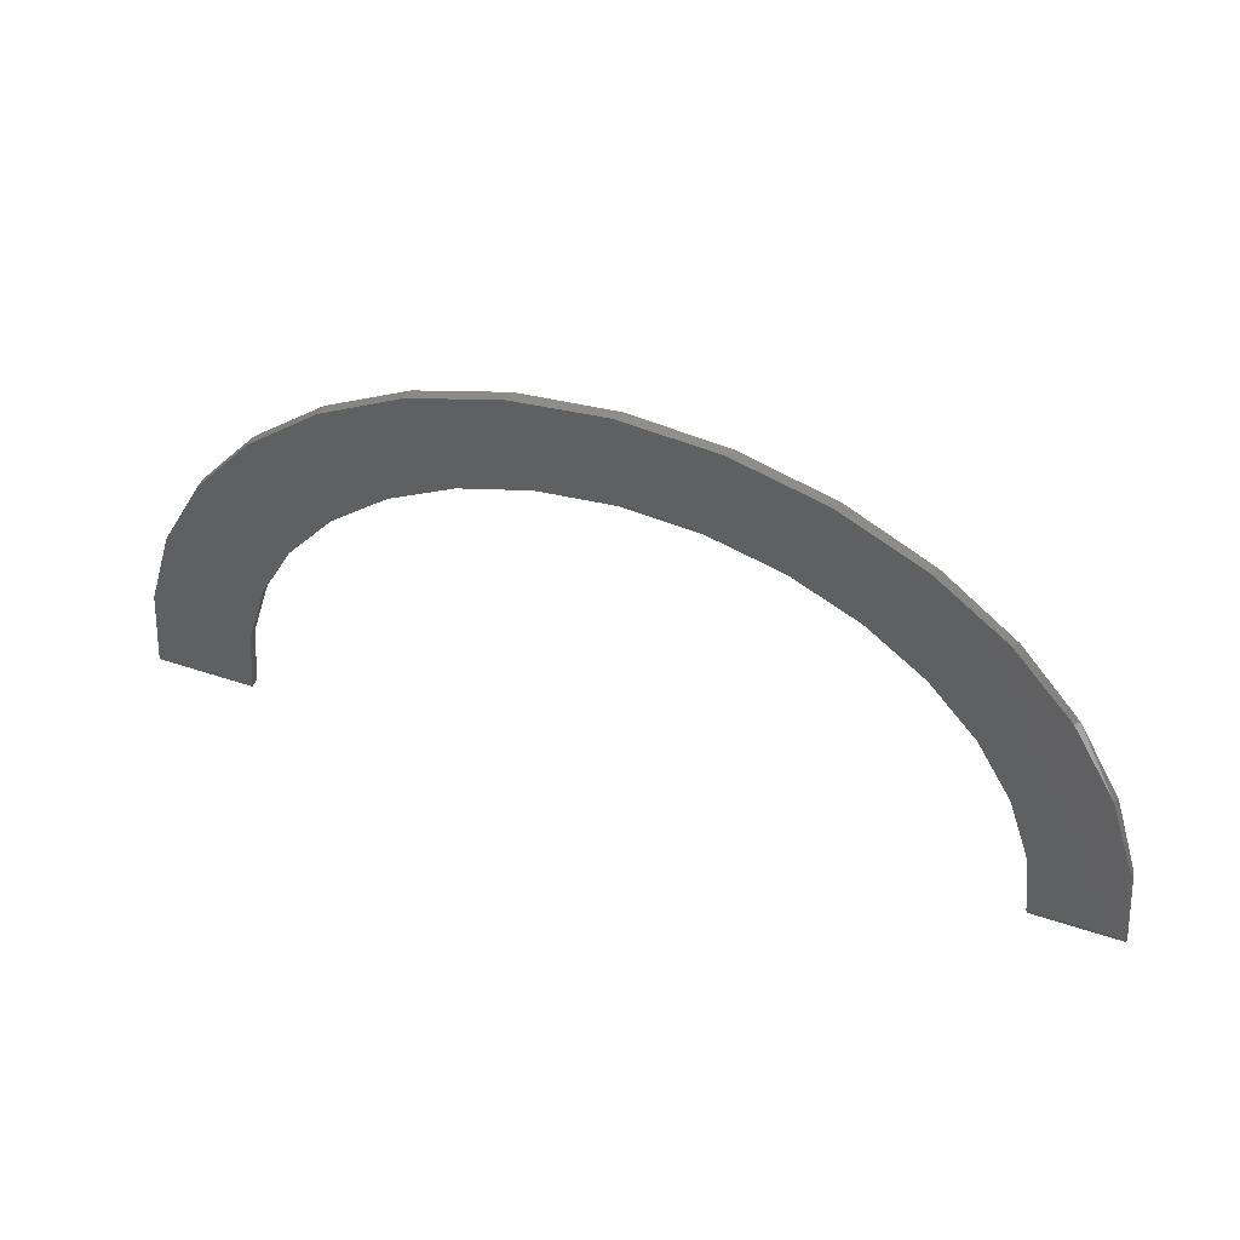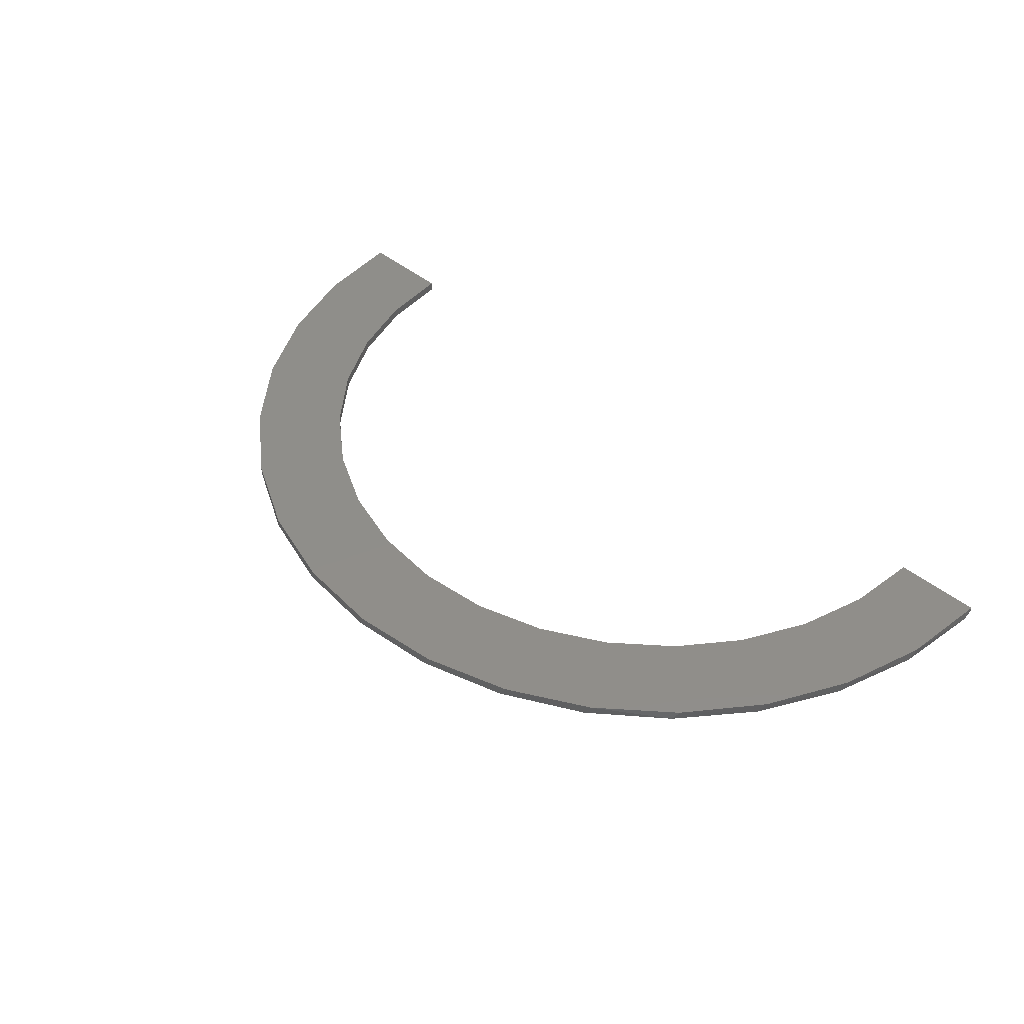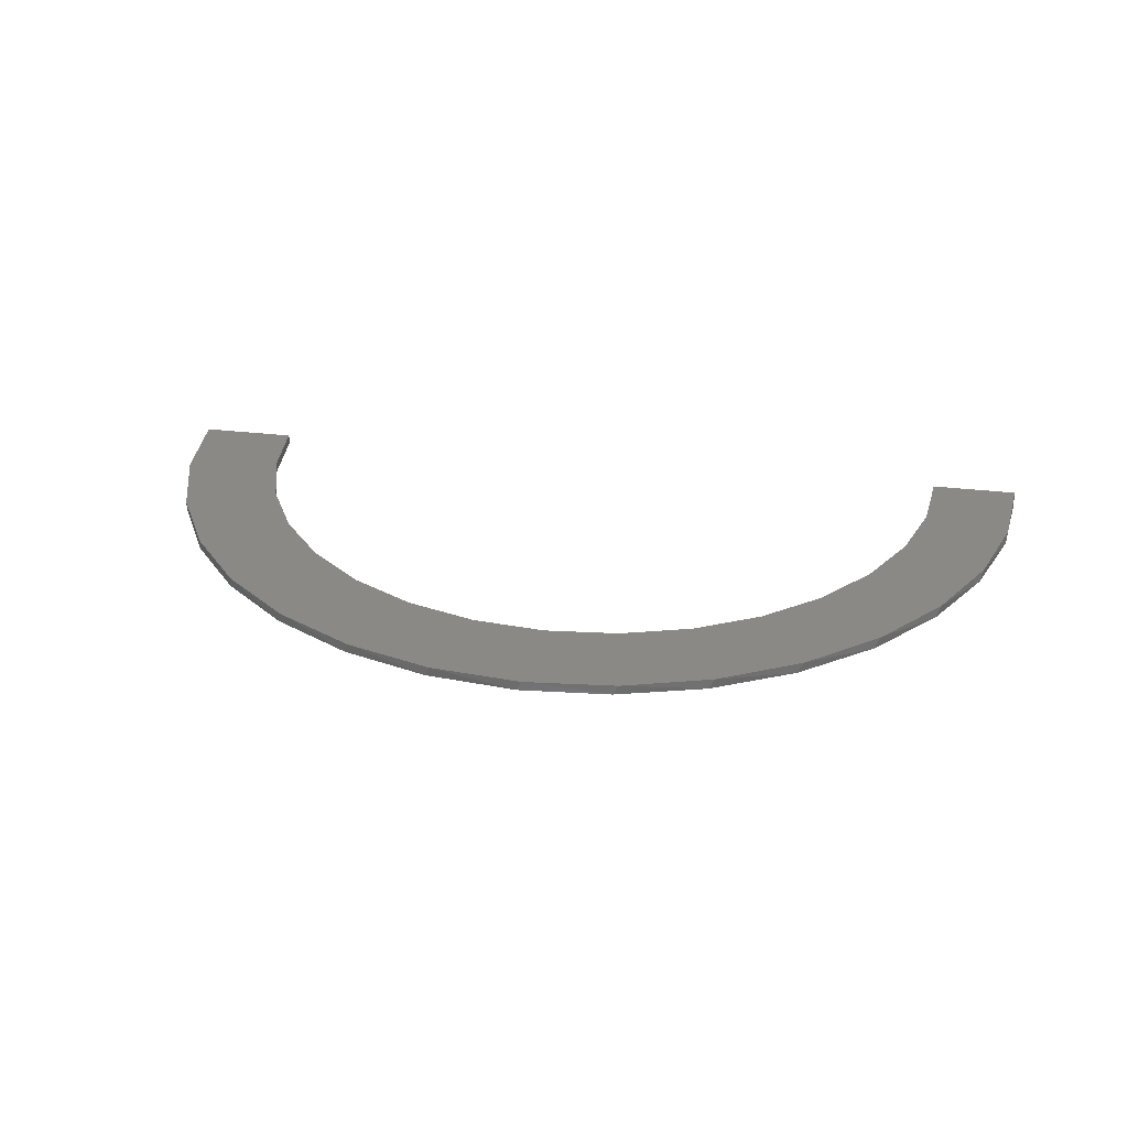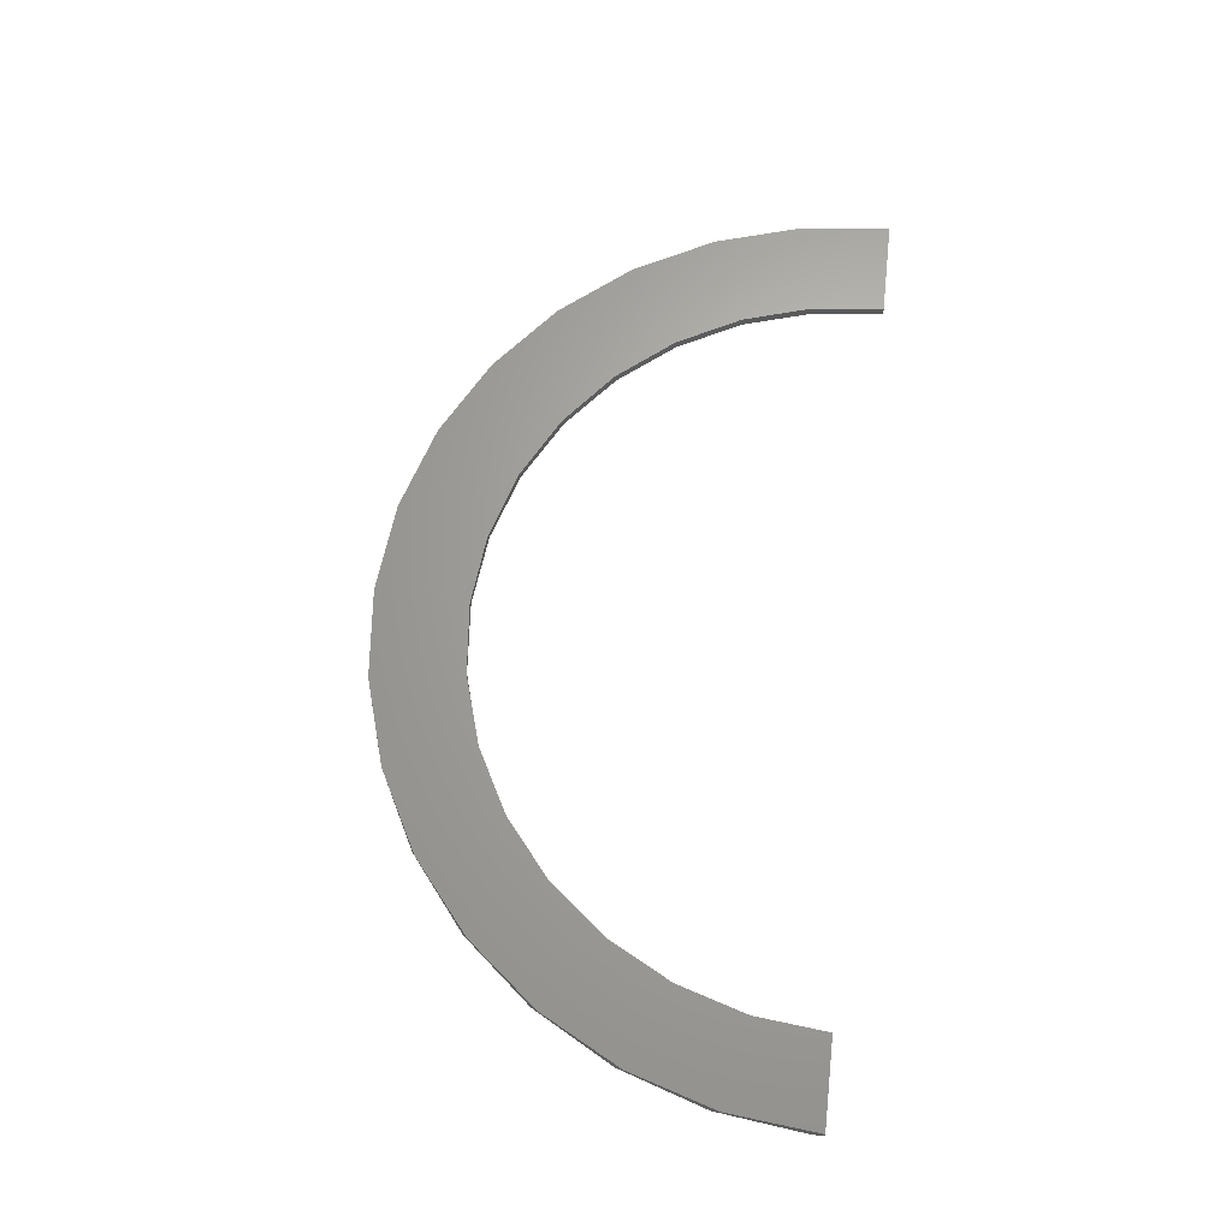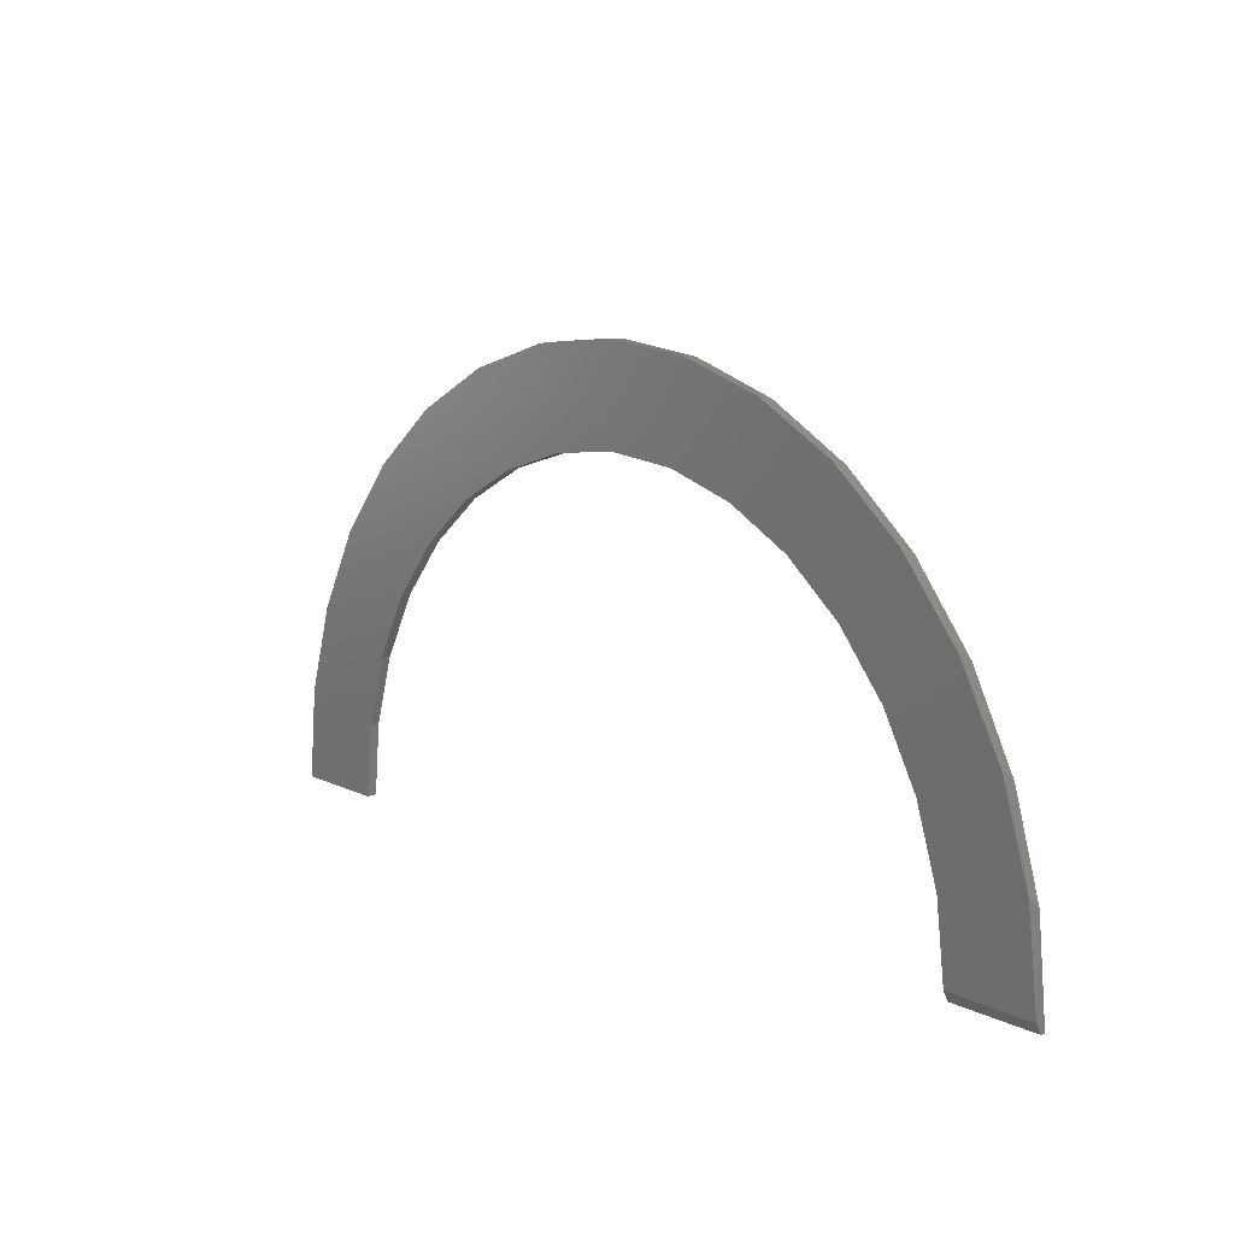
<metadata>
{"format":"stl","ext":"stl","renderer":"f3d","projection":"perspective","resolution":1024,"background":"white","views":[{"elev":48.1,"azim":20.6,"up":"+Z"},{"elev":44.8,"azim":43.6,"up":"+Y"},{"elev":30.0,"azim":9.9,"up":"+Y"},{"elev":65.9,"azim":96.4,"up":"+Y"},{"elev":11.3,"azim":49.6,"up":"+Z"}]}
</metadata>
<code>
# stl→obj: 70 verts, 136 faces
v -0.6252 -0.01562 0.4142
v -0.4191 -0.01562 0.4215
v -0.3295 -0.01562 0.4962
v 0.4077 -0.01562 0.6295
v 8.157e-05 -0.01562 0.5999
v 0.1163 -0.01562 0.5901
v -0.4207 -0.01562 0.6209
v -0.5331 -0.01562 0.5276
v -0.1159 -0.01562 0.5871
v 0.278 -0.01562 0.6966
v -0.2924 -0.01562 0.6906
v -0.153 -0.01562 0.7342
v 0.1377 -0.01562 0.7373
v -0.007813 -0.01562 0.75
v -0.2271 -0.01562 0.5521
v -0.4926 -0.01562 0.3309
v -0.6937 -0.01562 0.2852
v -0.5472 -0.01562 0.2278
v -0.7358 -0.01562 0.1454
v -0.5808 -0.01562 0.1161
v -0.75 -0.01562 0
v -0.5921 -0.01562 -9.668e-18
v 0.522 -0.01562 0.5386
v 0.2285 -0.01562 0.558
v 0.6165 -0.01562 0.4272
v 0.3323 -0.01562 0.5048
v 0.4238 -0.01562 0.4325
v 0.6876 -0.01562 0.2996
v 0.4996 -0.01562 0.3438
v 0.7326 -0.01562 0.1607
v 0.5568 -0.01562 0.2422
v 0.5933 -0.01562 0.1314
v 0.6077 -0.01562 0.01562
v 0.7498 -0.01562 0.01562
v 0.75 1.665e-16 -9.185e-17
v 0.75 -0.007812 -9.185e-17
v 0.7356 1.649e-16 0.1463
v -0.6929 6.338e-18 0.287
v -0.6236 1.403e-17 0.4167
v -0.5303 2.439e-17 0.5303
v -0.4167 3.701e-17 0.6236
v -0.287 5.14e-17 0.6929
v -0.1463 6.702e-17 0.7356
v 9.185e-17 8.327e-17 0.75
v 0.1463 9.951e-17 0.7356
v 0.287 1.151e-16 0.6929
v 0.4167 1.295e-16 0.6236
v 0.5303 1.421e-16 0.5303
v 0.6236 1.525e-16 0.4167
v 0.6929 1.602e-16 0.287
v -0.75 0 0
v -0.7356 1.6e-18 0.1463
v 0.6079 -0.007812 -8.315e-17
v 0.6079 1.507e-16 -8.315e-17
v 0.5964 1.495e-16 0.1171
v -0.491 2.875e-17 0.3333
v -0.5464 2.259e-17 0.2296
v -0.4164 3.703e-17 0.4243
v -0.3254 4.713e-17 0.4989
v -0.2217 5.864e-17 0.5543
v -0.1092 7.114e-17 0.5885
v 0.007895 8.413e-17 0.6
v 0.1249 9.713e-17 0.5885
v 0.2375 1.096e-16 0.5543
v 0.3412 1.211e-16 0.4989
v 0.4322 1.312e-16 0.4243
v 0.5068 1.395e-16 0.3333
v 0.5622 1.457e-16 0.2296
v -0.5806 1.88e-17 0.1171
v -0.5921 1.753e-17 -9.668e-18
f 1 2 3
f 4 5 6
f 7 8 9
f 7 9 5
f 7 5 4
f 7 4 10
f 7 10 11
f 11 10 12
f 12 10 13
f 12 13 14
f 1 3 8
f 8 3 15
f 8 15 9
f 2 1 16
f 16 1 17
f 16 17 18
f 18 17 19
f 18 19 20
f 21 22 19
f 19 22 20
f 4 6 23
f 23 6 24
f 23 24 25
f 25 24 26
f 25 26 27
f 25 27 28
f 28 27 29
f 28 29 30
f 30 29 31
f 30 31 32
f 32 33 30
f 30 33 34
f 35 34 36
f 35 37 34
f 38 1 39
f 39 1 8
f 39 8 40
f 40 8 7
f 40 7 41
f 41 7 11
f 41 11 42
f 42 11 12
f 42 12 43
f 43 12 14
f 43 14 44
f 44 14 13
f 44 13 45
f 45 13 10
f 45 10 46
f 46 10 4
f 46 4 47
f 47 4 23
f 47 23 48
f 48 23 25
f 48 25 49
f 49 25 28
f 49 28 50
f 50 28 30
f 50 30 37
f 34 37 30
f 51 21 52
f 52 21 19
f 52 19 38
f 38 19 17
f 38 17 1
f 53 54 36
f 36 54 35
f 53 33 54
f 33 55 54
f 56 16 57
f 2 16 56
f 58 2 56
f 3 2 58
f 59 3 58
f 15 3 59
f 60 15 59
f 9 15 60
f 61 9 60
f 5 9 61
f 62 5 61
f 6 5 62
f 63 6 62
f 24 6 63
f 64 24 63
f 26 24 64
f 65 26 64
f 27 26 65
f 66 27 65
f 29 27 66
f 67 29 66
f 31 29 67
f 68 31 67
f 32 31 68
f 55 32 68
f 32 55 33
f 16 18 57
f 57 18 20
f 57 20 69
f 69 20 22
f 69 22 70
f 34 33 36
f 36 33 53
f 59 58 39
f 63 62 47
f 41 42 46
f 41 46 47
f 41 47 62
f 41 62 61
f 41 61 40
f 44 45 43
f 43 45 46
f 43 46 42
f 61 60 40
f 40 60 59
f 40 59 39
f 69 52 57
f 57 52 38
f 57 38 56
f 56 38 39
f 56 39 58
f 51 52 70
f 70 52 69
f 66 65 49
f 49 65 64
f 49 64 48
f 48 64 63
f 48 63 47
f 55 68 37
f 37 68 67
f 37 67 50
f 50 67 66
f 50 66 49
f 55 37 54
f 54 37 35
f 21 51 22
f 22 51 70

</code>
